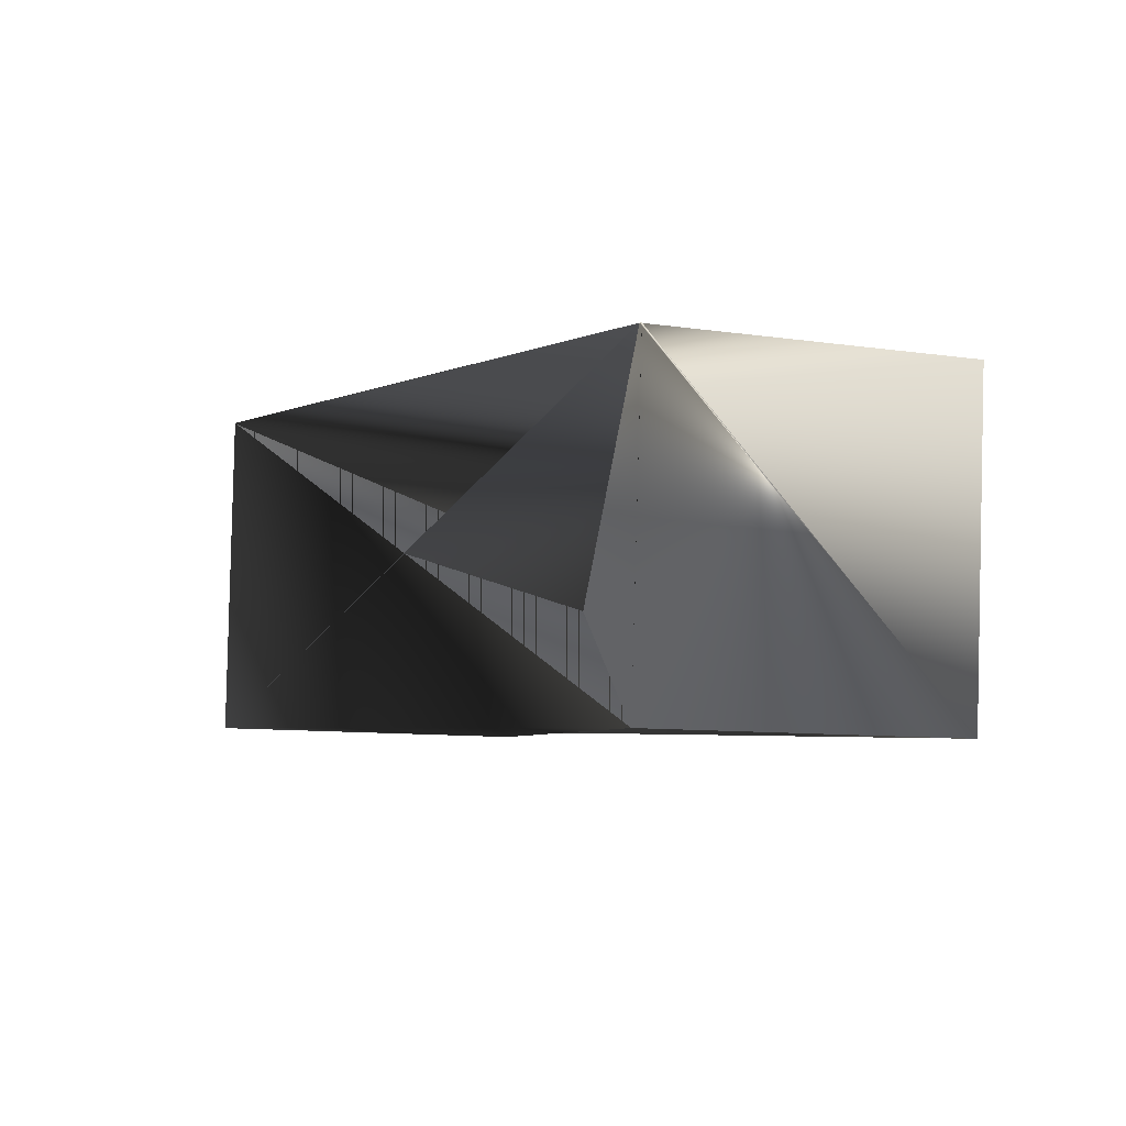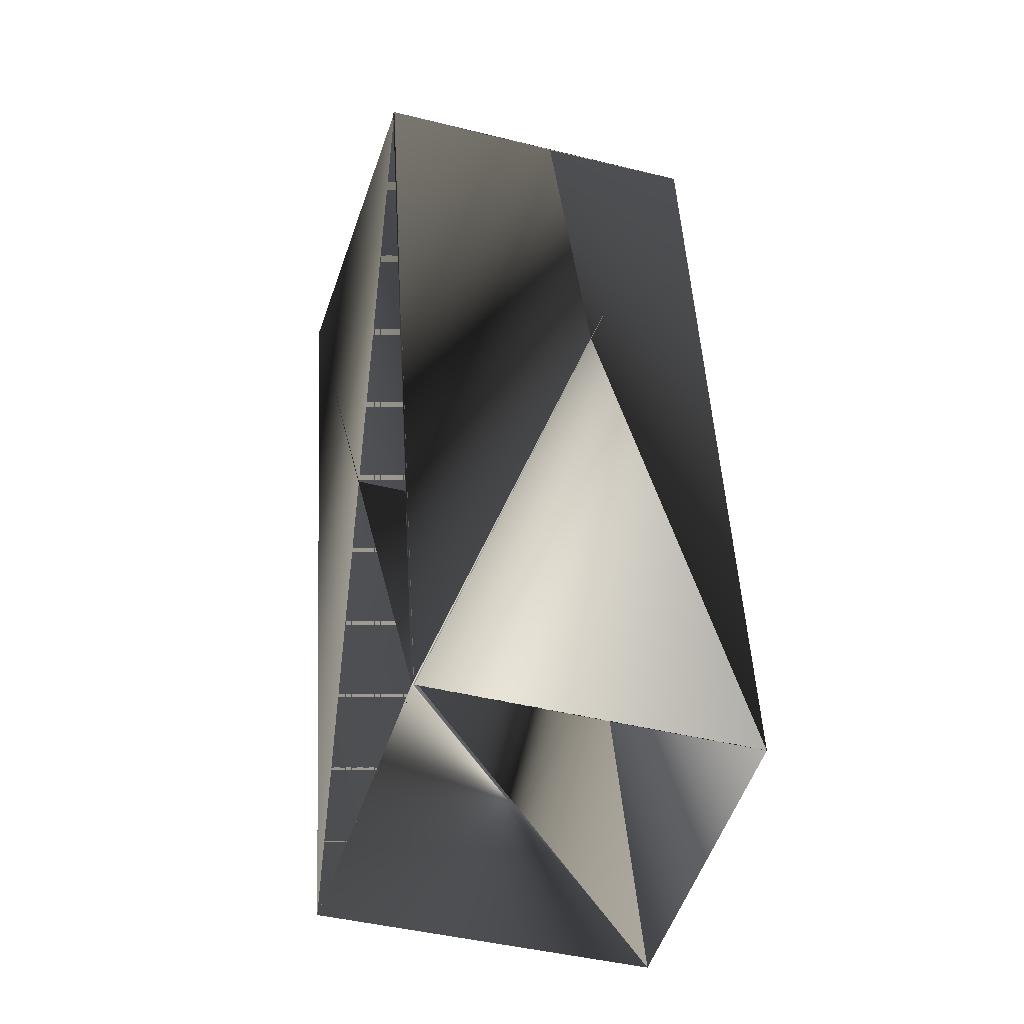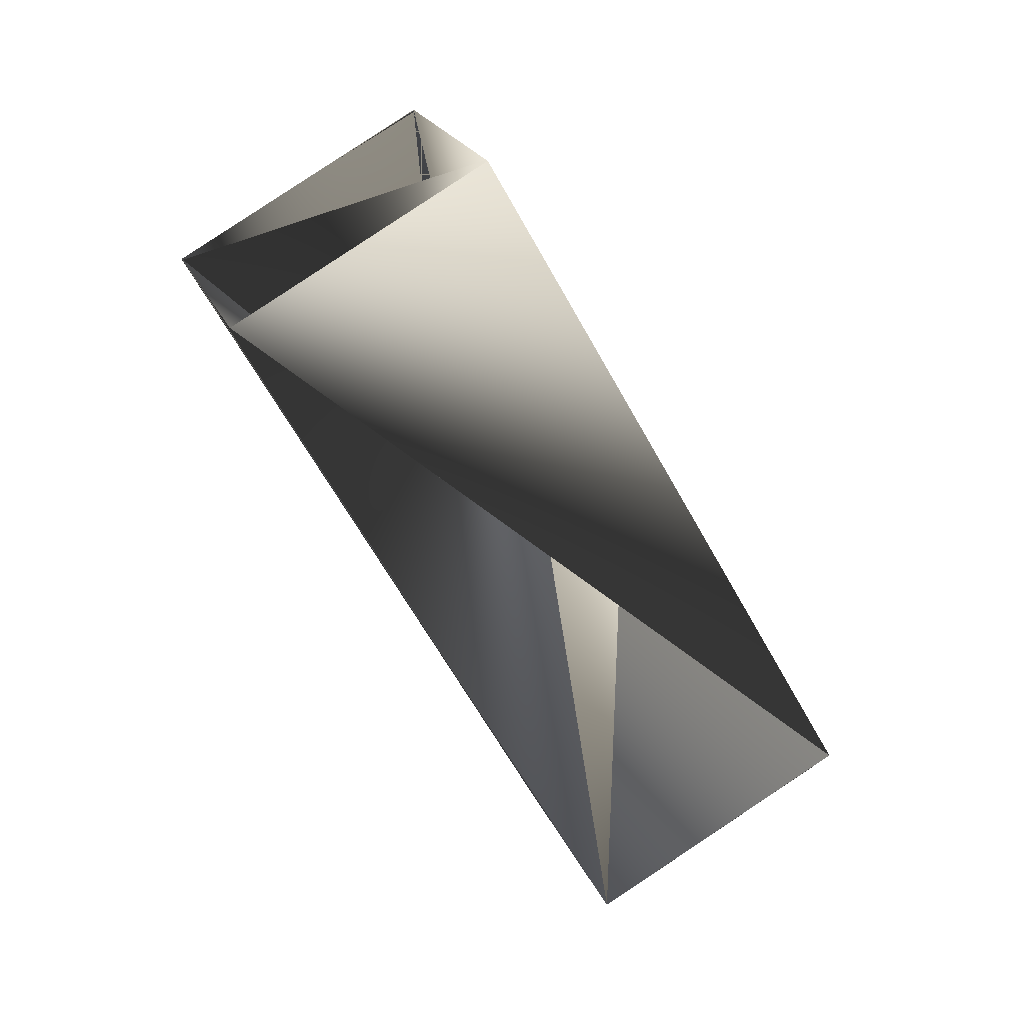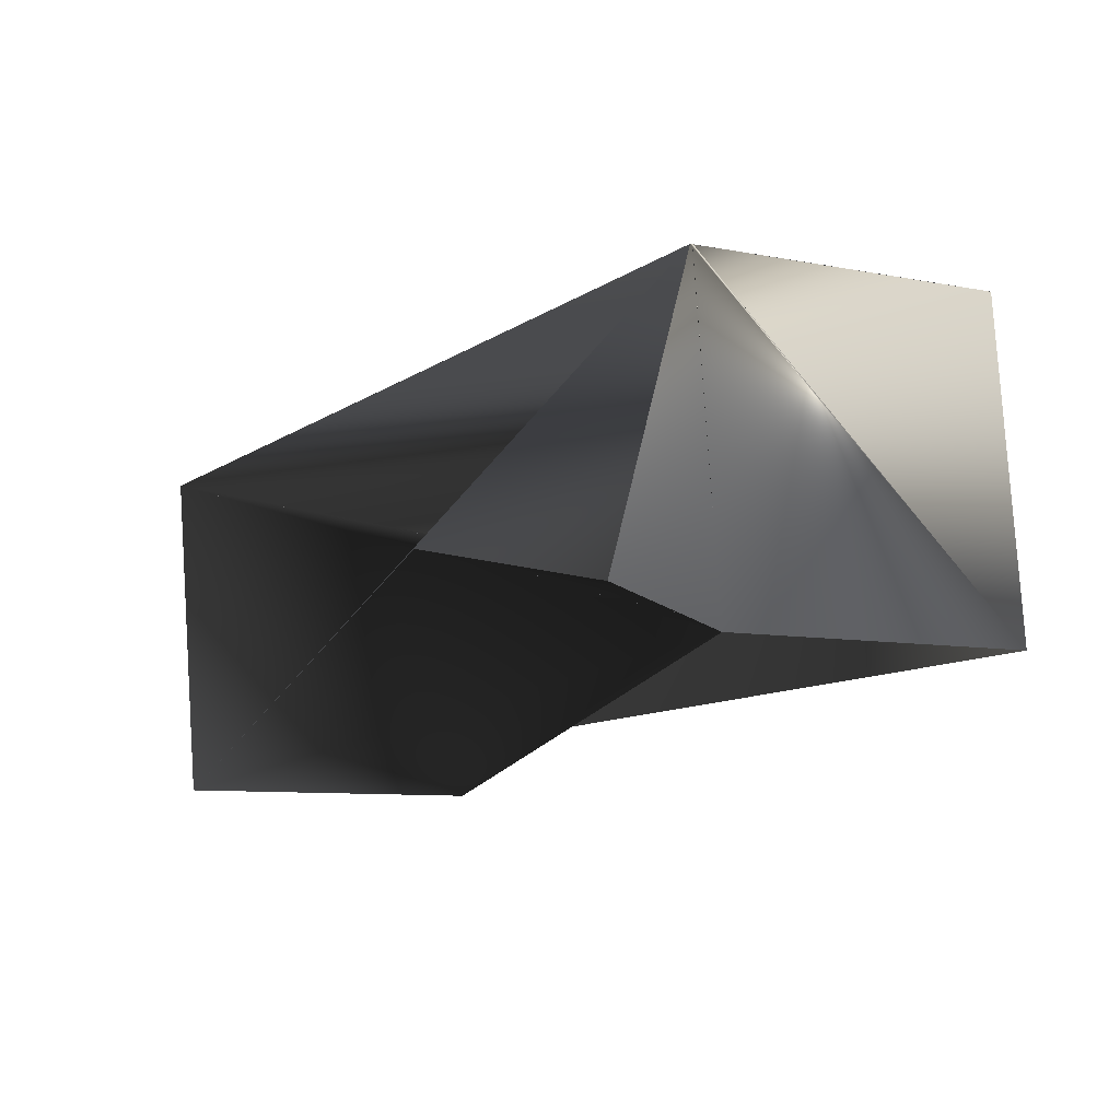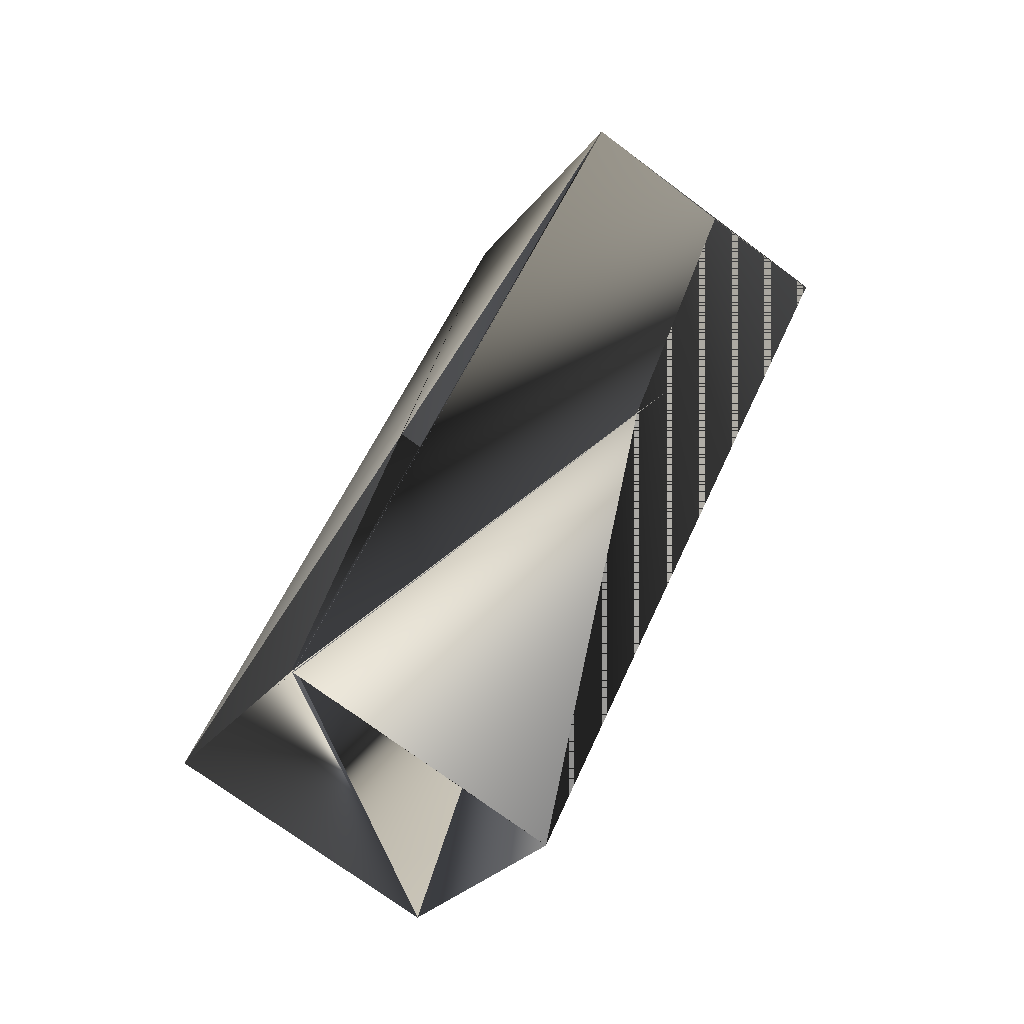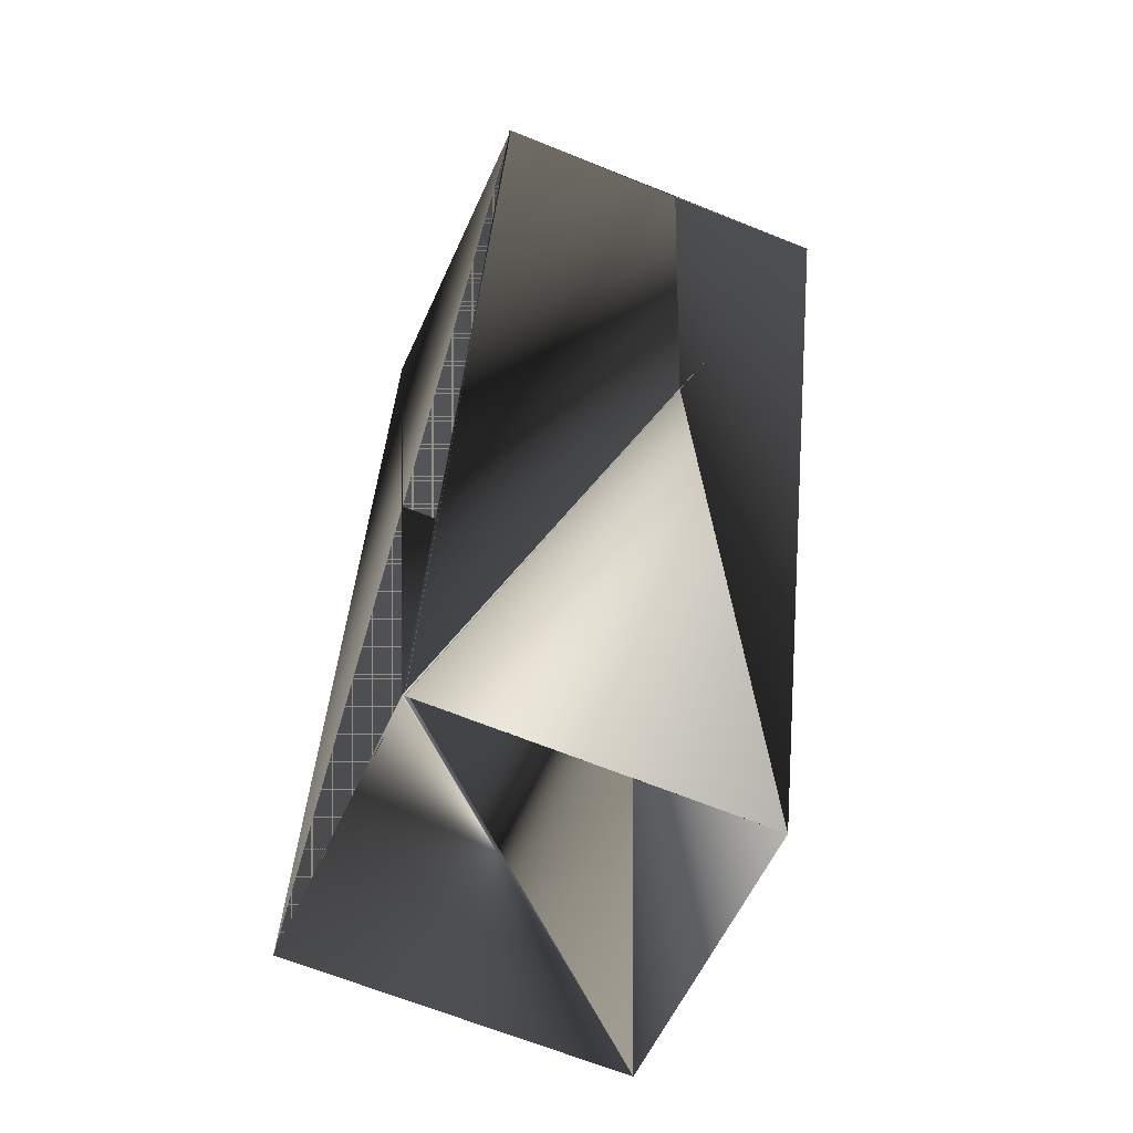
<metadata>
{"format":"obj","ext":"obj","renderer":"f3d","projection":"perspective","resolution":1024,"background":"white","views":[{"elev":31.5,"azim":-57.1,"up":"+Z"},{"elev":72.6,"azim":-28.1,"up":"+Z"},{"elev":2.0,"azim":-165.7,"up":"+Y"},{"elev":23.6,"azim":-66.2,"up":"+Z"},{"elev":-6.1,"azim":2.8,"up":"+Y"},{"elev":68.5,"azim":-19.4,"up":"+Z"}]}
</metadata>
<code>
v -0.02577 -0.175 0.4154
v -0.07229 -0.2024 0.3405
v -0.1927 -0.3222 0.5712
v -0.1176 -0.3746 0.5436
v -0.1637 -0.4015 0.4687
v -0.1466 -0.15 0.3677
v -0.02577 -0.1754 0.4158
v -0.1009 -0.123 0.443
v -0.1005 -0.123 0.443
v -0.1923 -0.3226 0.5712
v -0.147 -0.1504 0.3677
v -0.2388 -0.3495 0.4959
f 1 2 3
f 1 4 3
f 1 5 4
f 1 3 5
f 1 3 2
f 6 7 4
f 6 4 5
f 6 5 7
f 8 5 3
f 8 3 4
f 8 7 4
f 8 4 7
f 8 4 5
f 5 9 10
f 5 11 9
f 5 10 3
f 5 12 3
f 5 3 11
f 5 3 9
f 5 9 12
f 5 1 3
f 5 9 1
f 9 5 10
f 9 3 1
f 9 1 7
f 9 7 5
f 2 11 3
f 2 10 12
f 2 12 11
f 2 3 10
f 11 12 9
f 1 7 12
f 1 10 3
f 1 12 10
f 1 9 7
f 1 12 5
f 1 5 7
f 1 3 12
f 7 12 9
f 7 9 12
f 7 9 12
f 7 5 4
f 10 5 3
f 12 9 5

</code>
